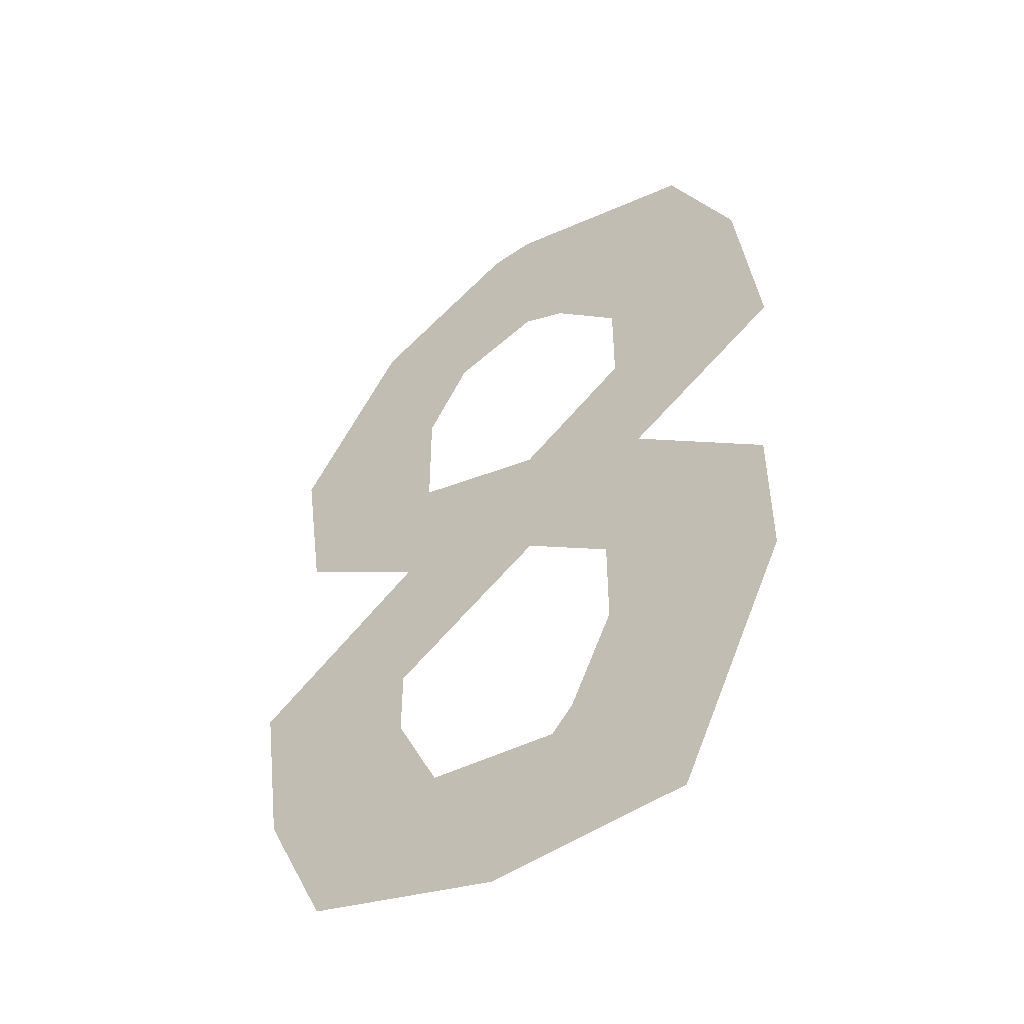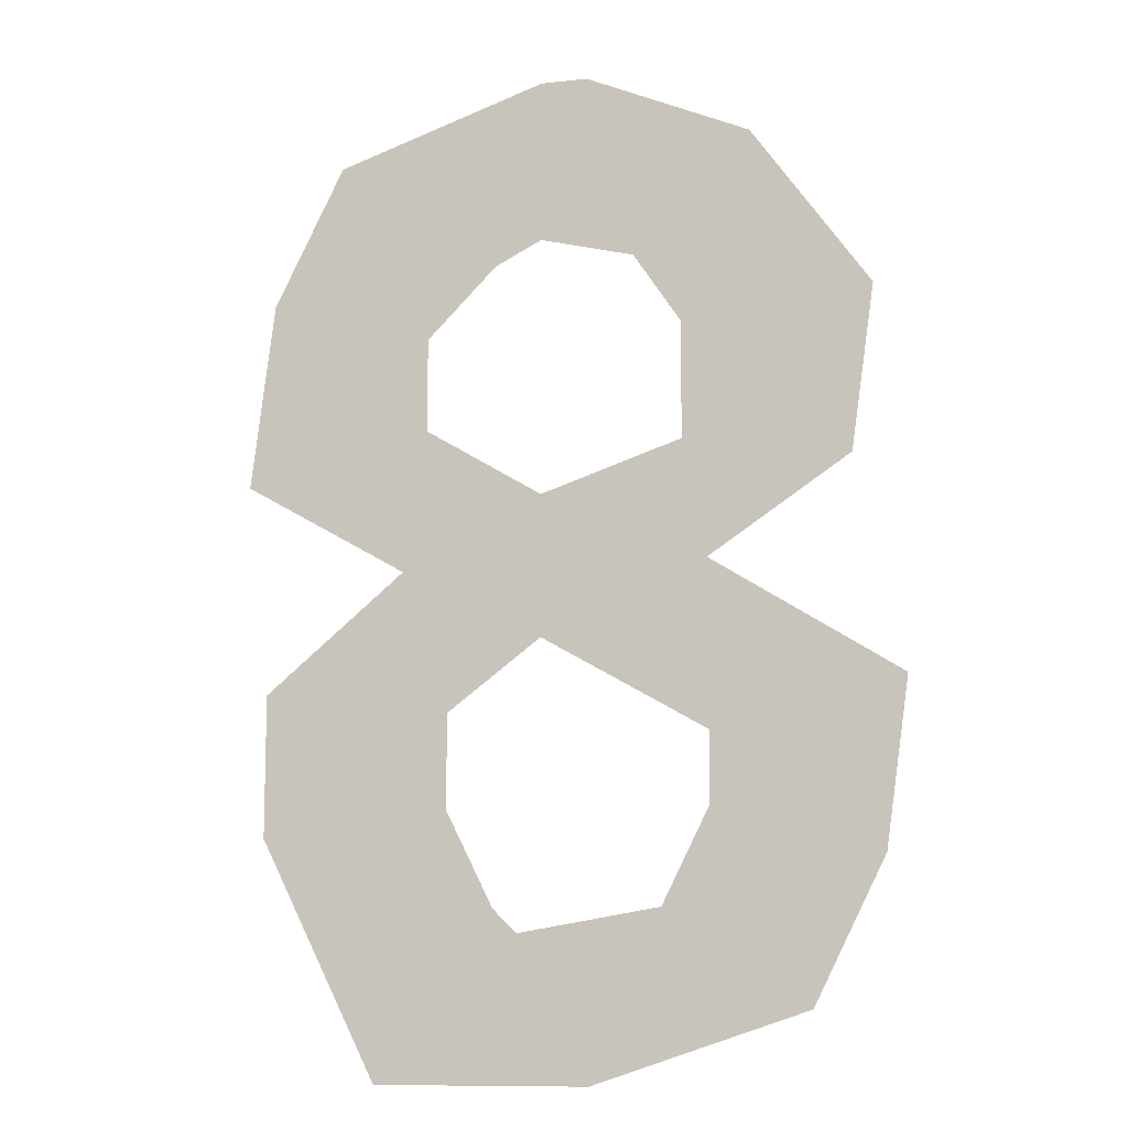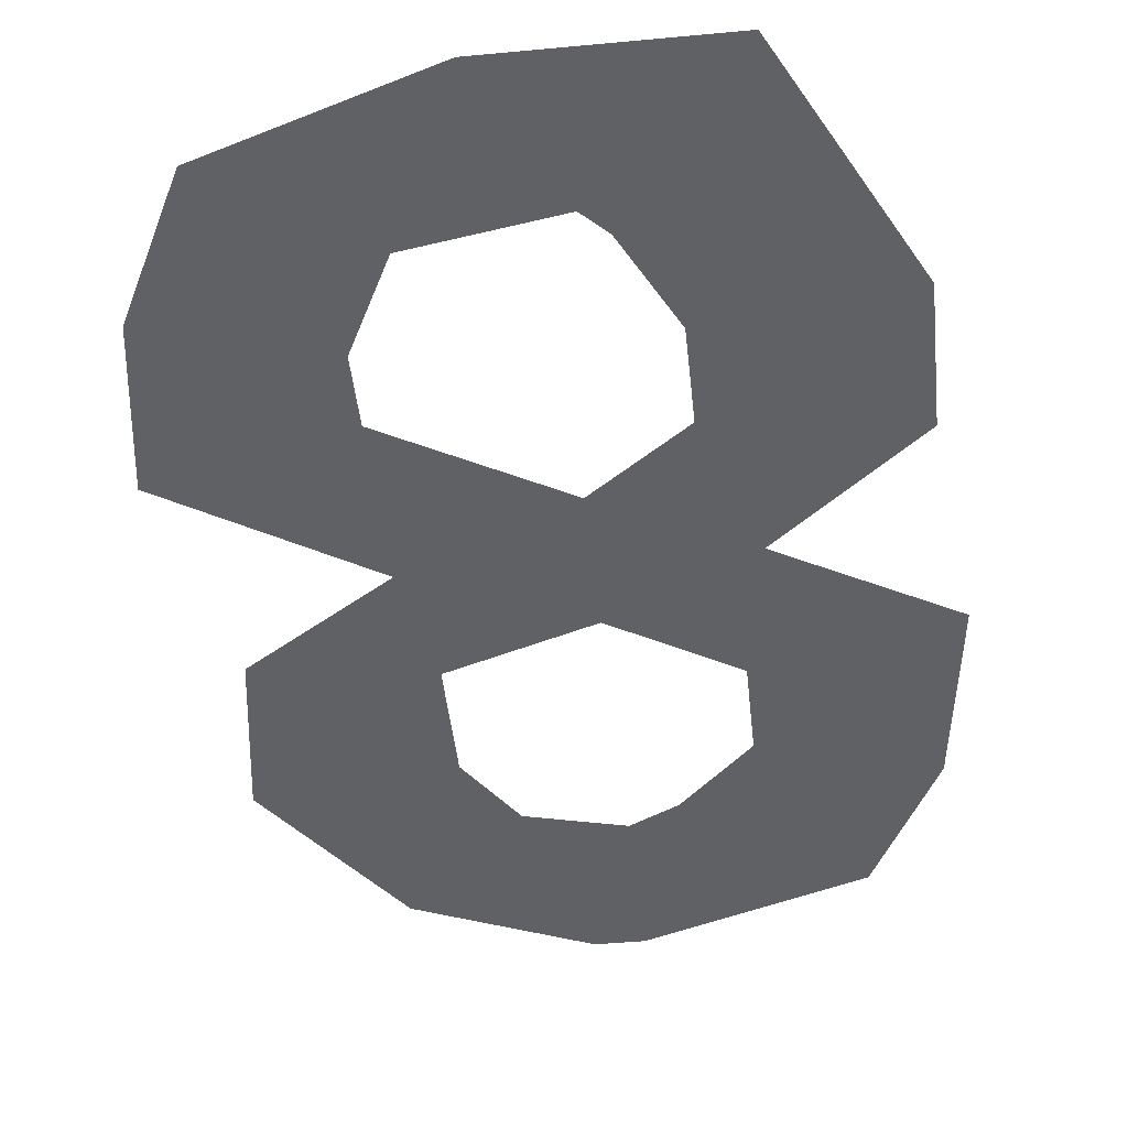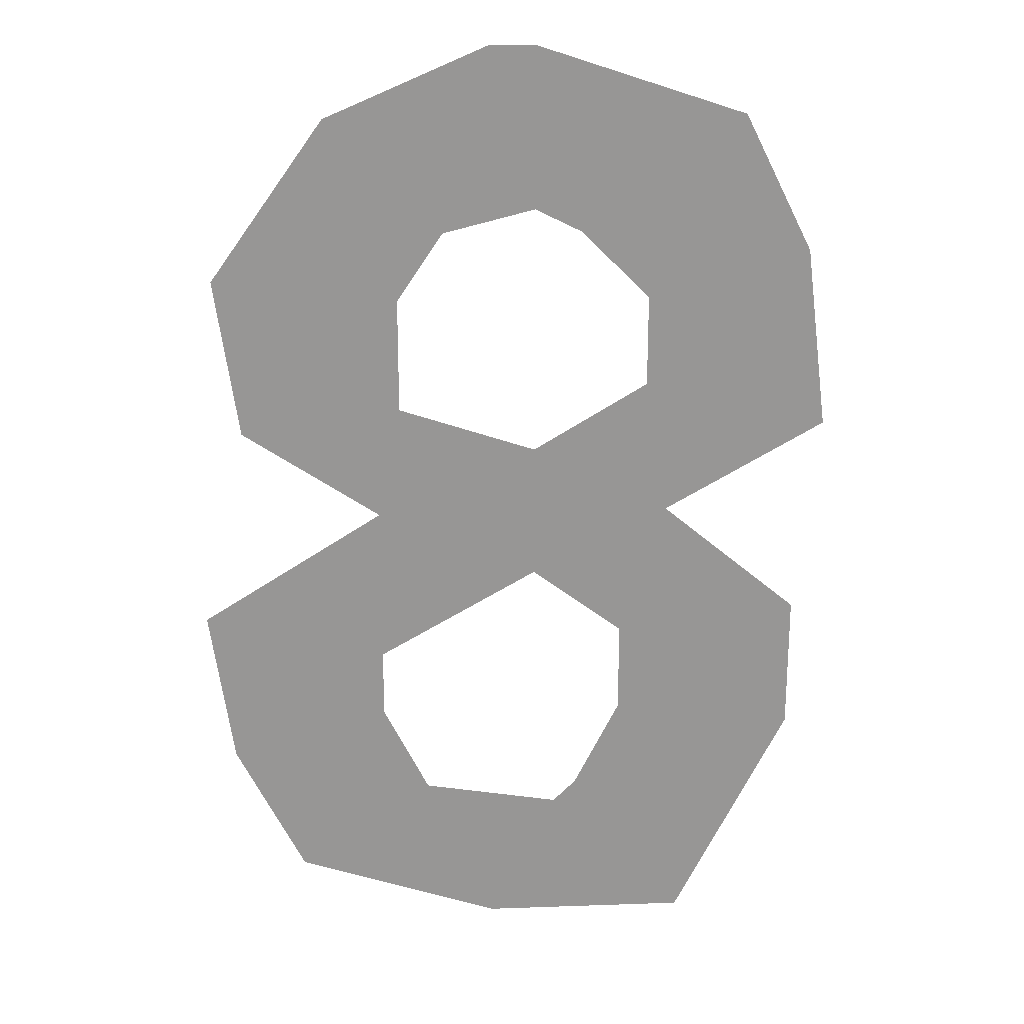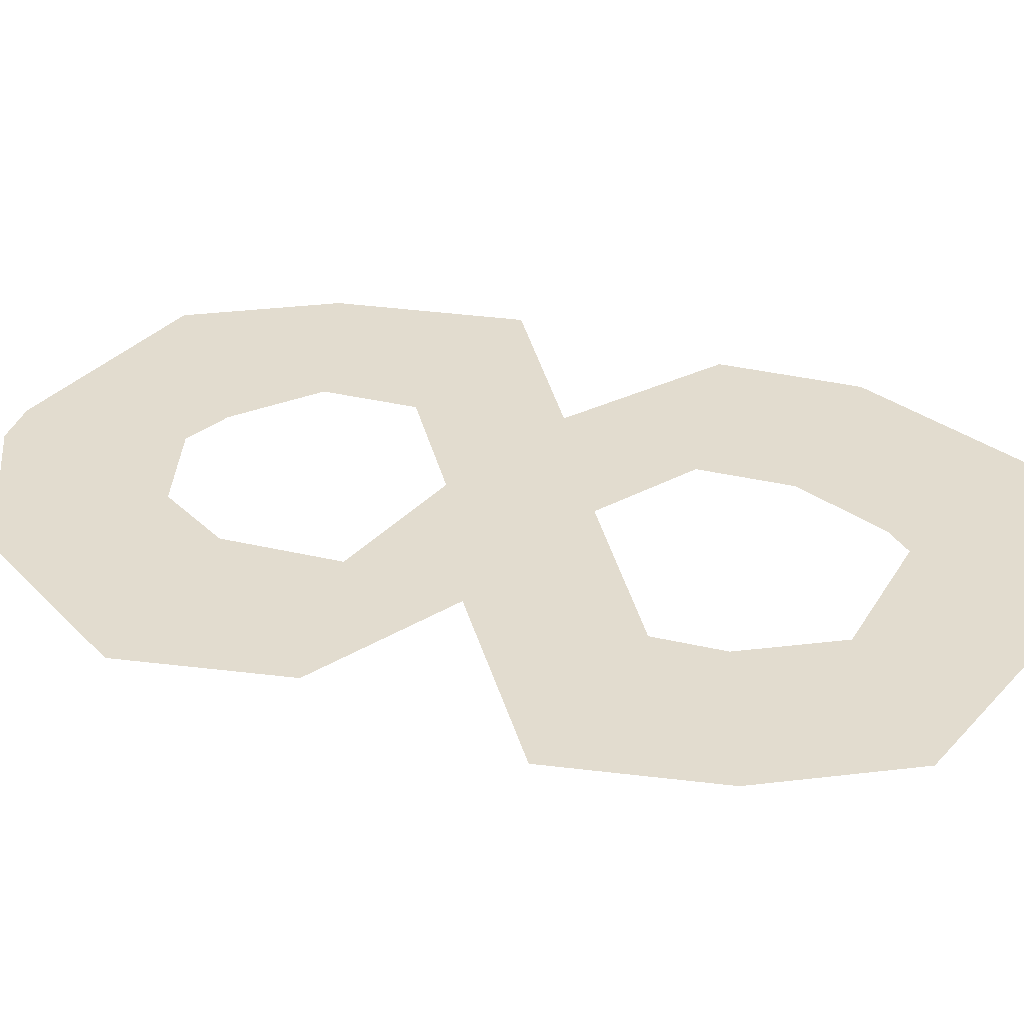
<metadata>
{"format":"obj","ext":"obj","renderer":"f3d","projection":"perspective","resolution":1024,"background":"white","views":[{"elev":-49.6,"azim":-142.7,"up":"+Z"},{"elev":-10.6,"azim":15.5,"up":"+Z"},{"elev":-46.4,"azim":-173.9,"up":"+Y"},{"elev":22.4,"azim":176.5,"up":"+Z"},{"elev":34.6,"azim":107.5,"up":"+Y"}]}
</metadata>
<code>
v 0.03906 0 0
v 0 0 0.02344
v -0.04688 0 0
v 0 0 -0.02344
v 0.05469 0 -0.05469
v 0.1016 0 -0.03906
v 0.1172 0 -0.03906
v 0.05469 0 0
v 0.08594 0 0.03125
v 0.04688 0 0.03906
v 0.09375 0 0.08594
v 0.04688 0 0.07812
v 0.05469 0 0.1406
v 0.03125 0 0.1016
v 0 0 0.1641
v 0 0 0.1094
v -0.07031 0 0.1406
v -0.03125 0 0.1016
v -0.01562 0 0.1016
v -0.03906 0 0.07812
v -0.05469 0 0.07812
v -0.03906 0 0.04688
v -0.05469 0 0.04688
v -0.1016 0 0.03125
v -0.09375 0 0.09375
v -0.09375 0 -0.03906
v -0.04688 0 -0.04688
v -0.09375 0 -0.08594
v -0.04688 0 -0.07812
v -0.05469 0 -0.1641
v -0.03125 0 -0.1094
v 0 0 -0.1641
v -0.007812 0 -0.1172
v 0.07031 0 -0.1406
v 0.03906 0 -0.1094
v 0.01562 0 -0.1641
v 0.08594 0 -0.1406
v 0.09375 0 -0.09375
v 0.05469 0 -0.07812
v -0.03125 0 -0.04688
v -0.03125 0 -0.07812
v -0.01562 0 -0.1094
v 0.1094 0 -0.09375
v 0.1016 0 0.03125
v 0.1094 0 0.08594
v 0.07031 0 0.1406
v 0.01562 0 0.1641
f 1 2 3
f 1 3 4
f 1 4 5
f 1 5 6
f 1 9 2
f 2 9 10
f 10 9 11
f 10 11 12
f 12 11 13
f 12 13 14
f 14 13 15
f 14 15 16
f 16 15 17
f 16 17 18
f 2 23 3
f 3 23 24
f 24 23 21
f 24 21 25
f 25 21 18
f 25 18 17
f 26 27 4
f 26 4 3
f 28 29 27
f 28 27 26
f 30 31 29
f 30 29 28
f 32 33 31
f 32 31 30
f 34 35 33
f 34 33 32
f 34 38 35
f 35 38 39
f 39 38 6
f 39 6 5
f 1 6 7
f 1 7 8
f 1 8 9
f 16 18 19
f 19 18 20
f 20 18 21
f 20 21 22
f 22 21 23
f 22 23 2
f 34 32 36
f 34 36 37
f 34 37 38
f 4 27 40
f 40 27 41
f 41 27 29
f 41 29 42
f 42 29 31
f 42 31 33
f 38 37 43
f 38 43 6
f 6 43 7
f 9 8 44
f 9 44 11
f 11 44 45
f 11 45 13
f 13 45 46
f 13 46 15
f 15 46 47

</code>
